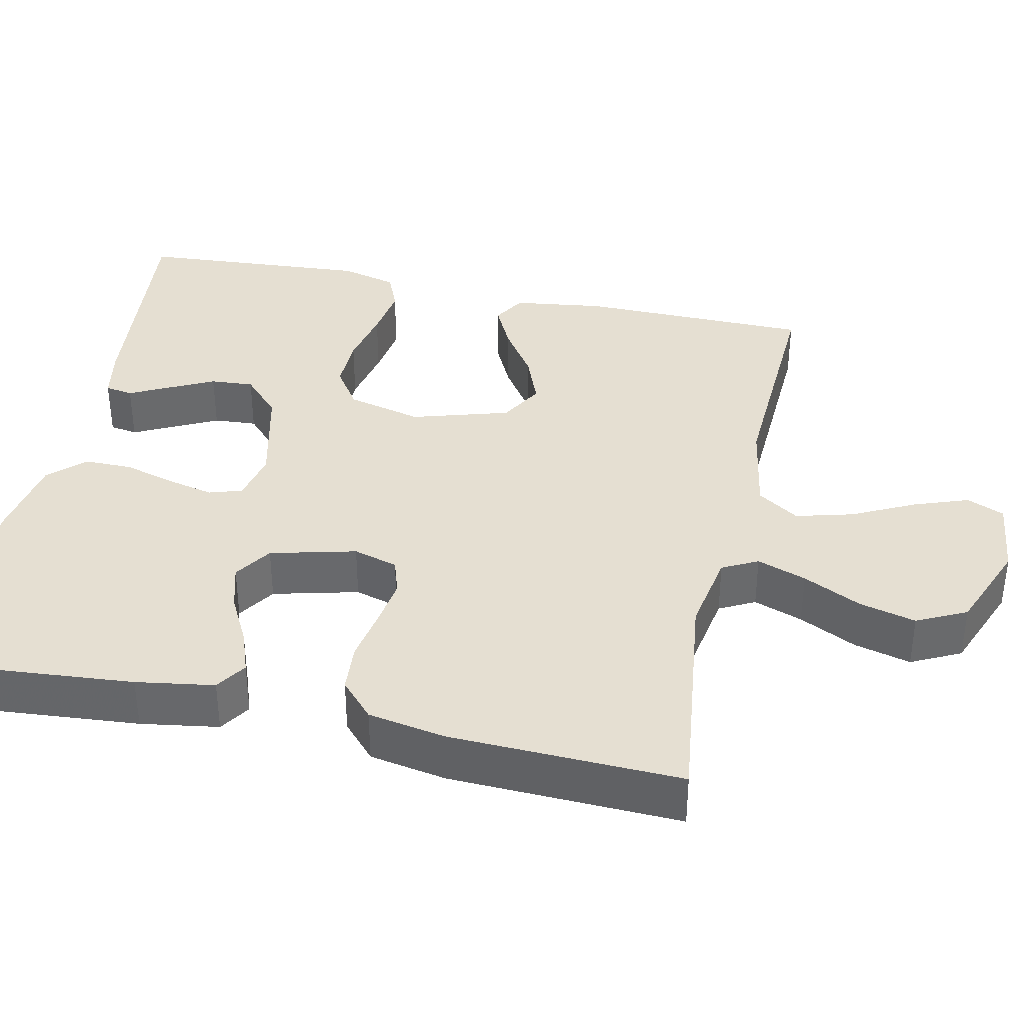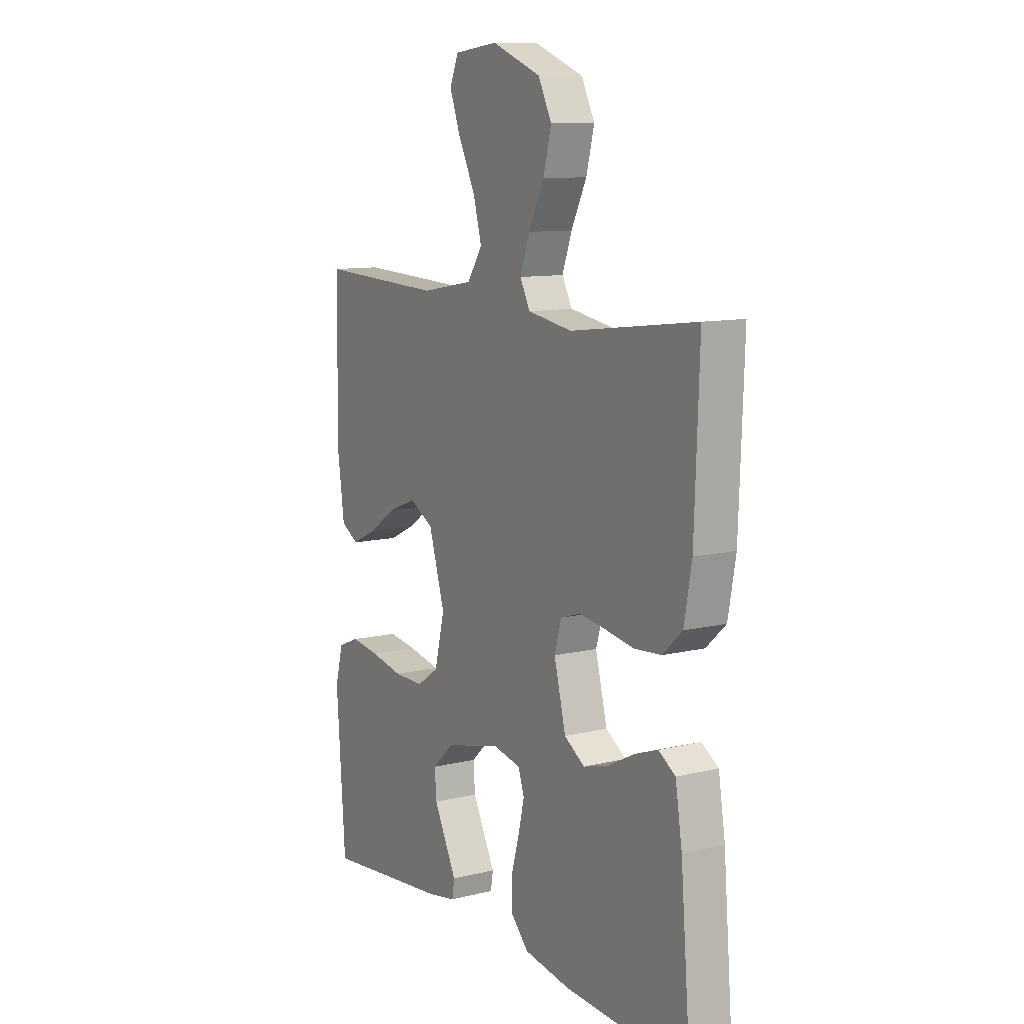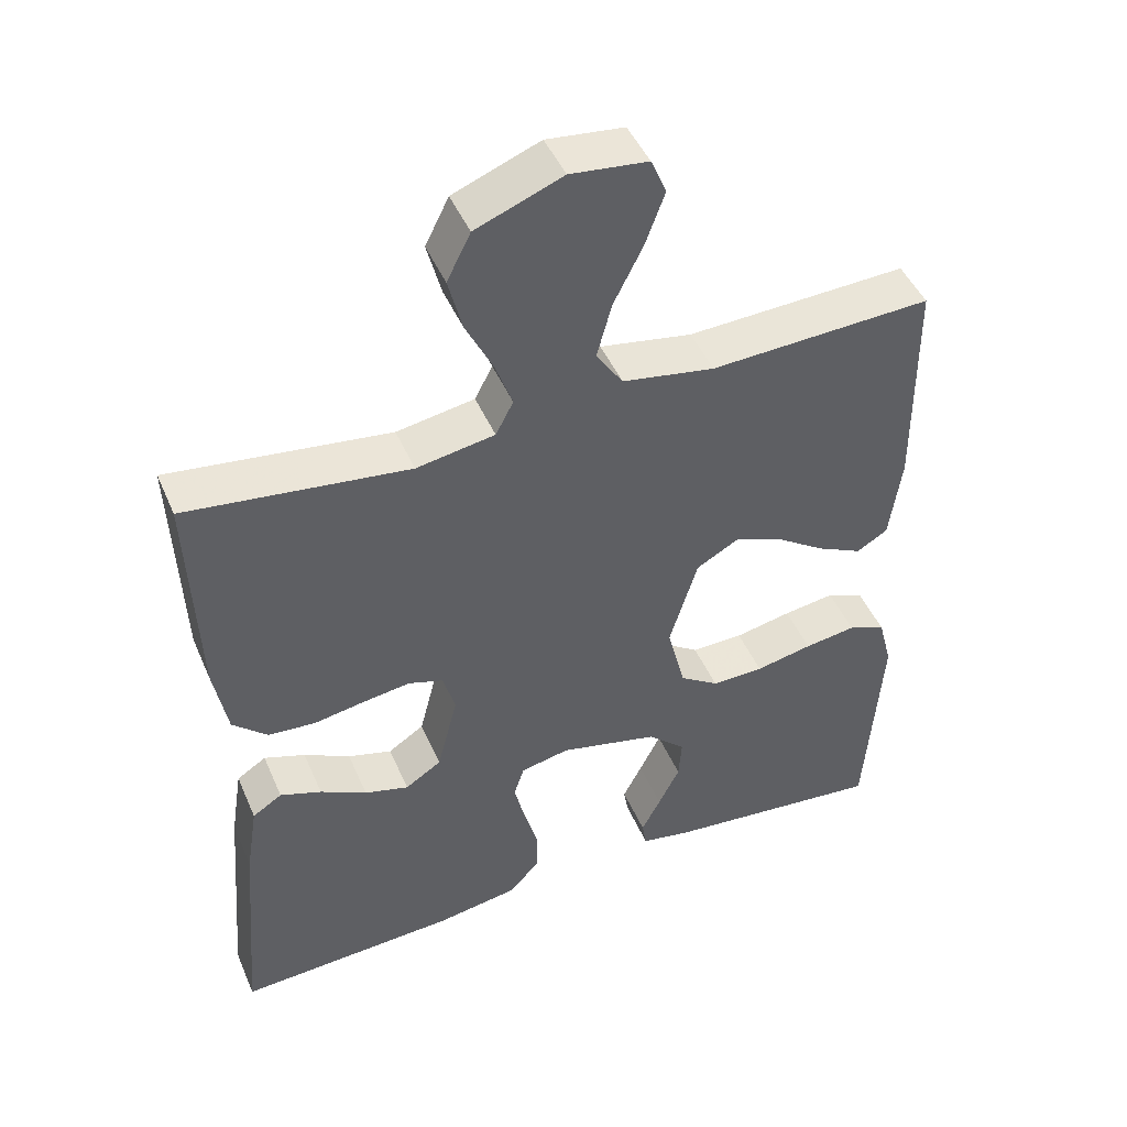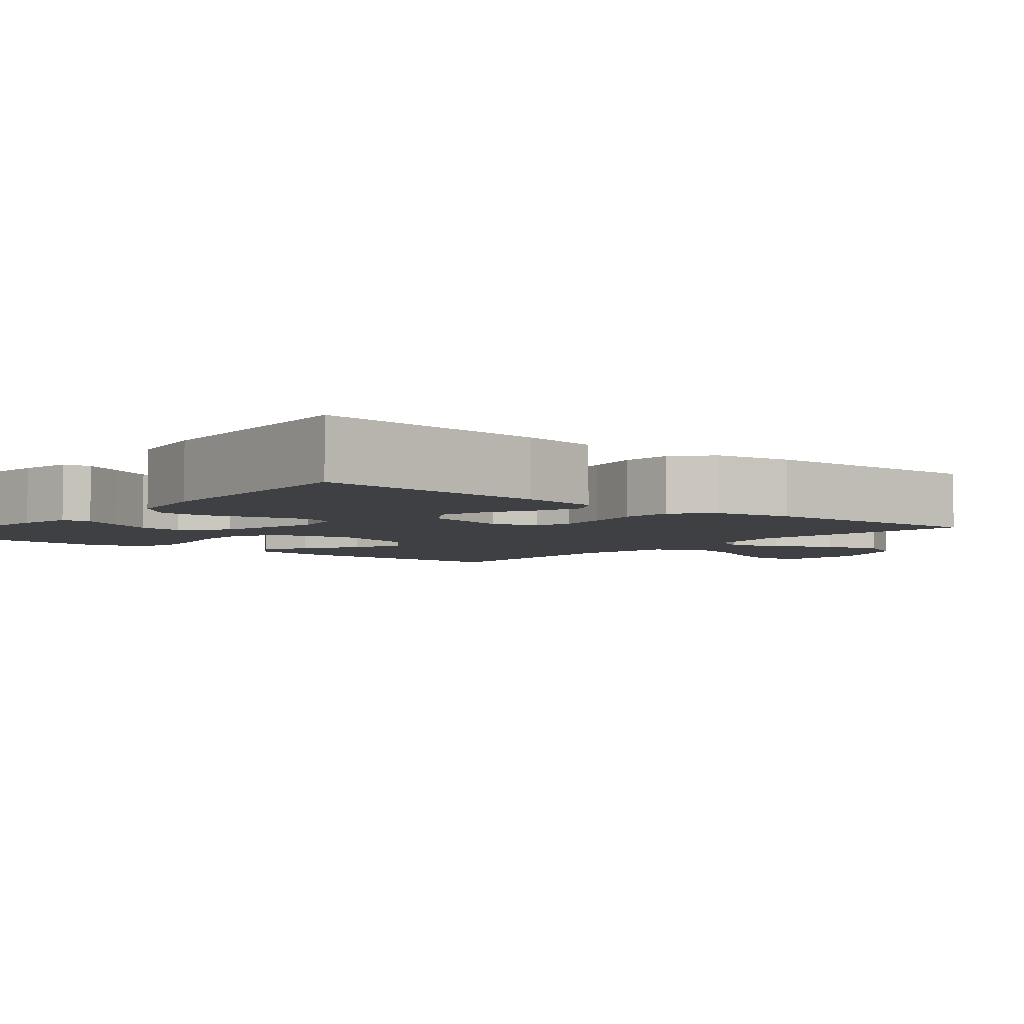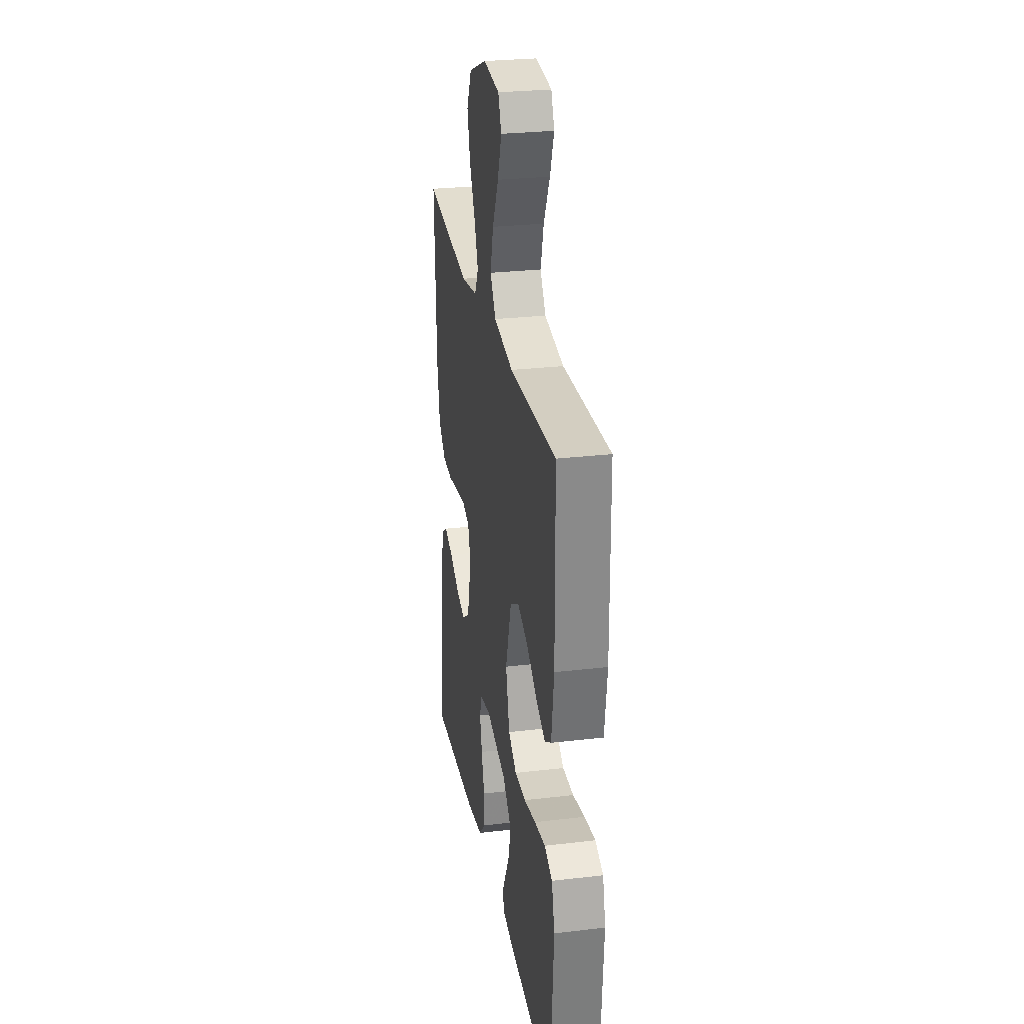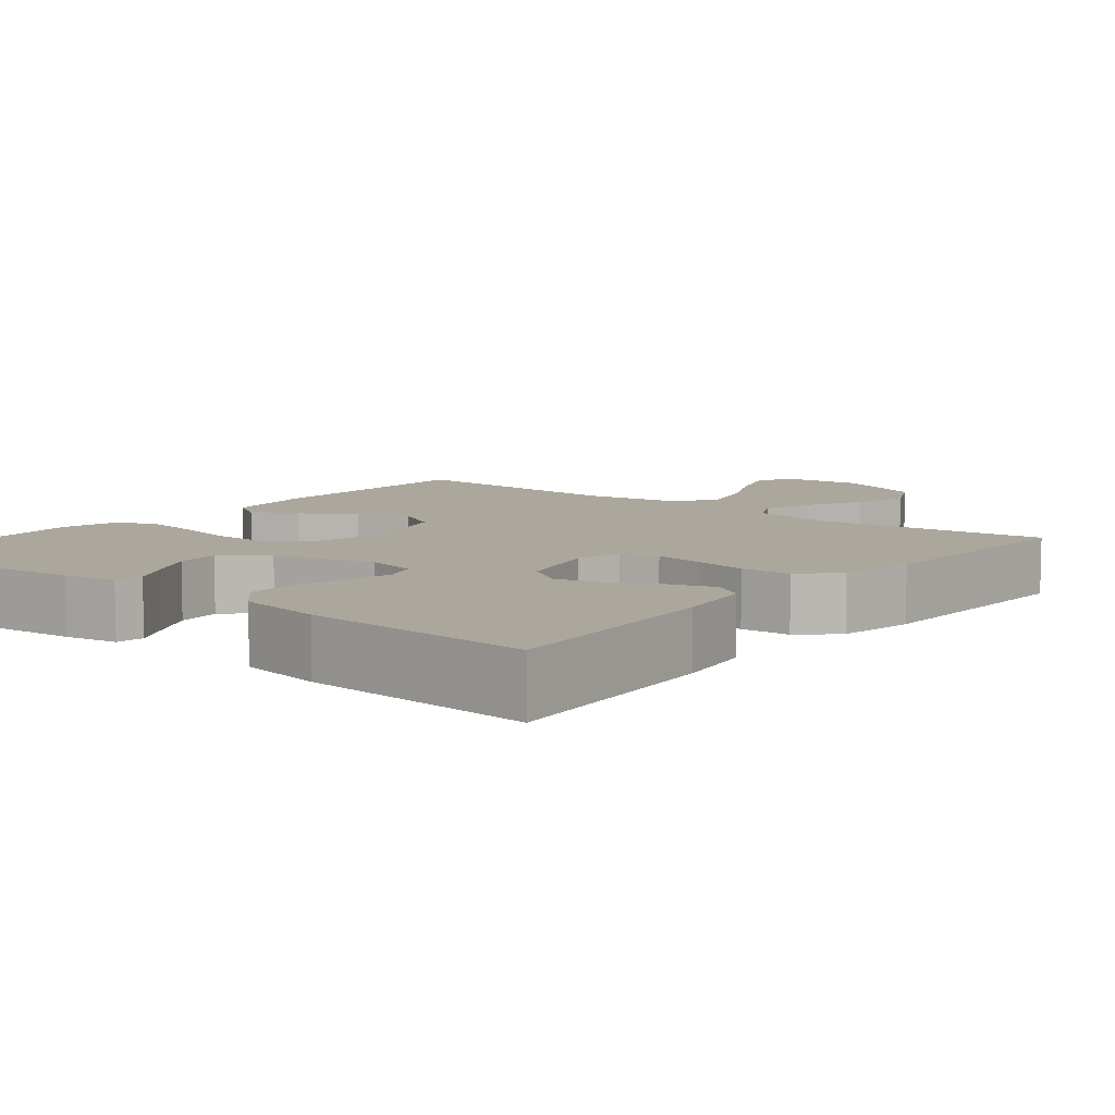
<metadata>
{"format":"obj","ext":"obj","renderer":"f3d","projection":"perspective","resolution":1024,"background":"white","views":[{"elev":37.3,"azim":-77.7,"up":"+Y"},{"elev":10.6,"azim":-121.3,"up":"+Z"},{"elev":46.5,"azim":-22.6,"up":"+Z"},{"elev":-4.6,"azim":-129.6,"up":"+Y"},{"elev":27.4,"azim":79.7,"up":"+Z"},{"elev":8.3,"azim":-140.9,"up":"+Y"}]}
</metadata>
<code>
v -0.5 0.07 -0.5
v -0.475 0.07 -0.2
v -0.459 0.07 -0.099
v -0.419 0.07 -0.073
v -0.363 0.07 -0.093
v -0.3 0.07 -0.126
v -0.24 0.07 -0.143
v -0.191 0.07 -0.111
v -0.163 0.07 0
v -0.18 0.07 0.058
v -0.227 0.07 0.073
v -0.291 0.07 0.064
v -0.36 0.07 0.052
v -0.424 0.07 0.057
v -0.471 0.07 0.1
v -0.489 0.07 0.2
v -0.5 0.07 0.5
v -0.2 0.07 0.462
v -0.094 0.07 0.48
v -0.07 0.07 0.526
v -0.093 0.07 0.59
v -0.13 0.07 0.665
v -0.149 0.07 0.739
v -0.117 0.07 0.803
v 0 0.07 0.849
v 0.104 0.07 0.837
v 0.125 0.07 0.788
v 0.099 0.07 0.717
v 0.059 0.07 0.637
v 0.039 0.07 0.563
v 0.075 0.07 0.509
v 0.2 0.07 0.487
v 0.5 0.07 0.5
v 0.503 0.07 0.2
v 0.487 0.07 0.083
v 0.445 0.07 0.058
v 0.385 0.07 0.087
v 0.318 0.07 0.132
v 0.251 0.07 0.158
v 0.194 0.07 0.126
v 0.156 0.07 0
v 0.18 0.07 -0.097
v 0.233 0.07 -0.133
v 0.304 0.07 -0.132
v 0.381 0.07 -0.116
v 0.451 0.07 -0.106
v 0.502 0.07 -0.127
v 0.521 0.07 -0.2
v 0.5 0.07 -0.5
v 0.2 0.07 -0.469
v 0.132 0.07 -0.456
v 0.126 0.07 -0.42
v 0.152 0.07 -0.369
v 0.181 0.07 -0.311
v 0.185 0.07 -0.255
v 0.134 0.07 -0.207
v 0 0.07 -0.175
v -0.066 0.07 -0.189
v -0.08 0.07 -0.232
v -0.066 0.07 -0.292
v -0.047 0.07 -0.359
v -0.047 0.07 -0.421
v -0.09 0.07 -0.466
v -0.2 0.07 -0.484
v -0.5 0 -0.5
v -0.475 0 -0.2
v -0.459 0 -0.099
v -0.419 0 -0.073
v -0.363 0 -0.093
v -0.3 0 -0.126
v -0.24 0 -0.143
v -0.191 0 -0.111
v -0.163 0 0
v -0.18 0 0.058
v -0.227 0 0.073
v -0.291 0 0.064
v -0.36 0 0.052
v -0.424 0 0.057
v -0.471 0 0.1
v -0.489 0 0.2
v -0.5 0 0.5
v -0.2 0 0.462
v -0.094 0 0.48
v -0.07 0 0.526
v -0.093 0 0.59
v -0.13 0 0.665
v -0.149 0 0.739
v -0.117 0 0.803
v 0 0 0.849
v 0.104 0 0.837
v 0.125 0 0.788
v 0.099 0 0.717
v 0.059 0 0.637
v 0.039 0 0.563
v 0.075 0 0.509
v 0.2 0 0.487
v 0.5 0 0.5
v 0.503 0 0.2
v 0.487 0 0.083
v 0.445 0 0.058
v 0.385 0 0.087
v 0.318 0 0.132
v 0.251 0 0.158
v 0.194 0 0.126
v 0.156 0 0
v 0.18 0 -0.097
v 0.233 0 -0.133
v 0.304 0 -0.132
v 0.381 0 -0.116
v 0.451 0 -0.106
v 0.502 0 -0.127
v 0.521 0 -0.2
v 0.5 0 -0.5
v 0.2 0 -0.469
v 0.132 0 -0.456
v 0.126 0 -0.42
v 0.152 0 -0.369
v 0.181 0 -0.311
v 0.185 0 -0.255
v 0.134 0 -0.207
v 0 0 -0.175
v -0.066 0 -0.189
v -0.08 0 -0.232
v -0.066 0 -0.292
v -0.047 0 -0.359
v -0.047 0 -0.421
v -0.09 0 -0.466
v -0.2 0 -0.484
f 60 61 62 63
f 59 60 63 64
f 58 59 64 1
f 50 51 52 53
f 50 53 54
f 49 50 54 55
f 44 45 46 47
f 44 47 48 49
f 35 36 37 38
f 35 38 39
f 32 33 34 35
f 31 32 35 39
f 30 31 39 40
f 26 27 28 29
f 26 29 30
f 25 26 30
f 24 25 30
f 21 22 23 24
f 20 21 24 30
f 19 20 30 40
f 15 16 17 18
f 12 13 14 15
f 11 12 15 18
f 10 11 18 19
f 3 4 5 6
f 3 6 7
f 58 1 2 3
f 58 3 7
f 57 58 7 8
f 56 57 8 9
f 44 49 55 56
f 43 44 56
f 42 43 56 9
f 41 42 9 10
f 10 19 40 41
f 127 126 125 124
f 128 127 124 123
f 65 128 123 122
f 117 116 115 114
f 118 117 114
f 119 118 114 113
f 111 110 109 108
f 113 112 111 108
f 102 101 100 99
f 103 102 99
f 99 98 97 96
f 103 99 96 95
f 104 103 95 94
f 93 92 91 90
f 94 93 90
f 94 90 89
f 94 89 88
f 88 87 86 85
f 94 88 85 84
f 104 94 84 83
f 82 81 80 79
f 79 78 77 76
f 82 79 76 75
f 83 82 75 74
f 70 69 68 67
f 71 70 67
f 67 66 65 122
f 71 67 122
f 72 71 122 121
f 73 72 121 120
f 120 119 113 108
f 120 108 107
f 73 120 107 106
f 74 73 106 105
f 105 104 83 74
f 1 65 66 2
f 2 66 67 3
f 3 67 68 4
f 4 68 69 5
f 5 69 70 6
f 6 70 71 7
f 7 71 72 8
f 8 72 73 9
f 9 73 74 10
f 10 74 75 11
f 11 75 76 12
f 12 76 77 13
f 13 77 78 14
f 14 78 79 15
f 15 79 80 16
f 16 80 81 17
f 17 81 82 18
f 18 82 83 19
f 19 83 84 20
f 20 84 85 21
f 21 85 86 22
f 22 86 87 23
f 23 87 88 24
f 24 88 89 25
f 25 89 90 26
f 26 90 91 27
f 27 91 92 28
f 28 92 93 29
f 29 93 94 30
f 30 94 95 31
f 31 95 96 32
f 32 96 97 33
f 33 97 98 34
f 34 98 99 35
f 35 99 100 36
f 36 100 101 37
f 37 101 102 38
f 38 102 103 39
f 39 103 104 40
f 40 104 105 41
f 41 105 106 42
f 42 106 107 43
f 43 107 108 44
f 44 108 109 45
f 45 109 110 46
f 46 110 111 47
f 47 111 112 48
f 48 112 113 49
f 49 113 114 50
f 50 114 115 51
f 51 115 116 52
f 52 116 117 53
f 53 117 118 54
f 54 118 119 55
f 55 119 120 56
f 56 120 121 57
f 57 121 122 58
f 58 122 123 59
f 59 123 124 60
f 60 124 125 61
f 61 125 126 62
f 62 126 127 63
f 63 127 128 64
f 64 128 65 1

</code>
